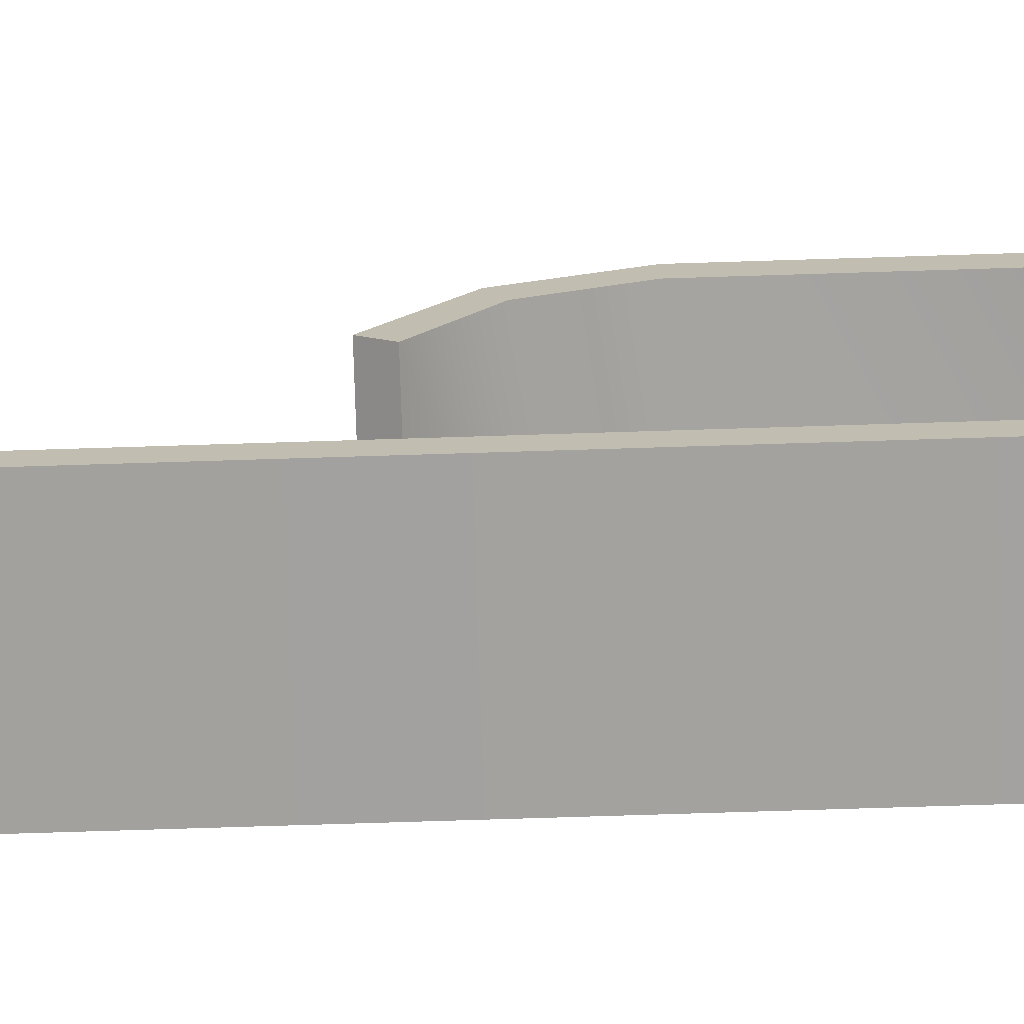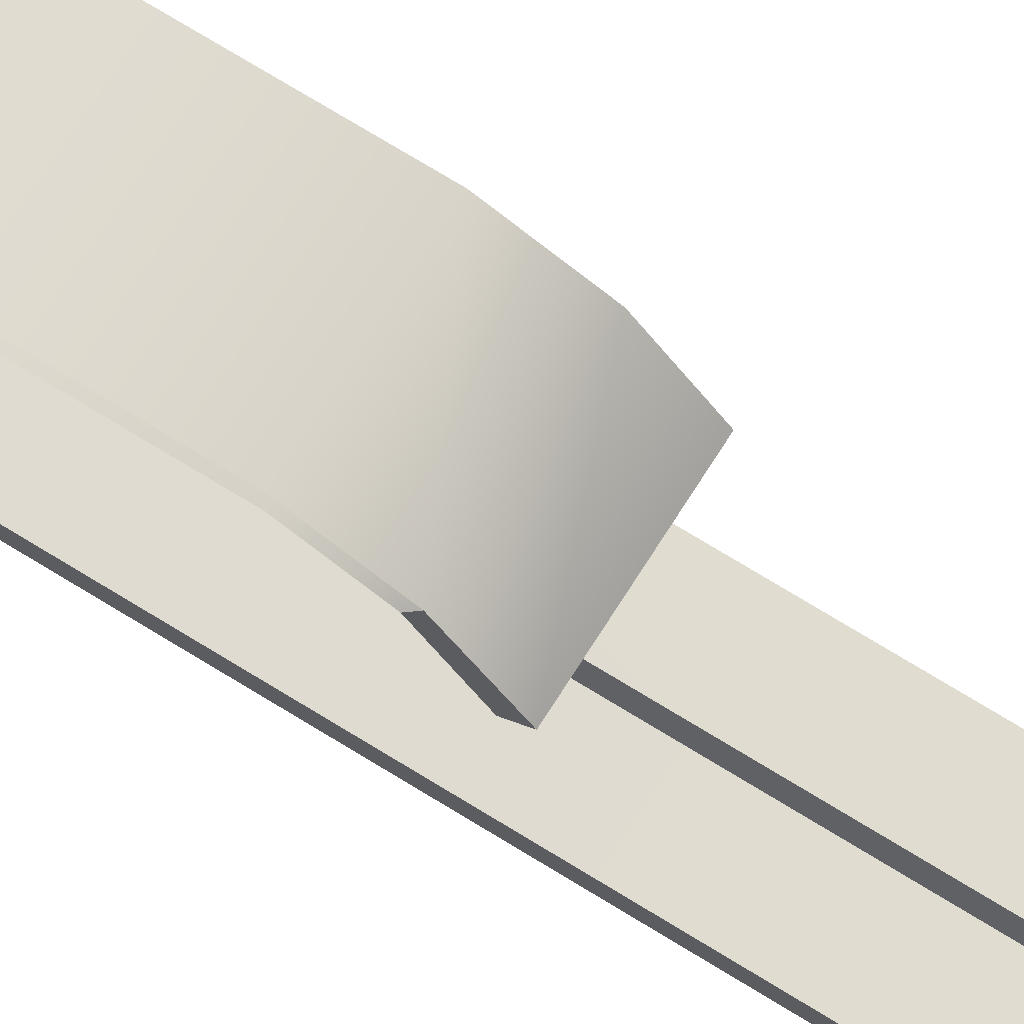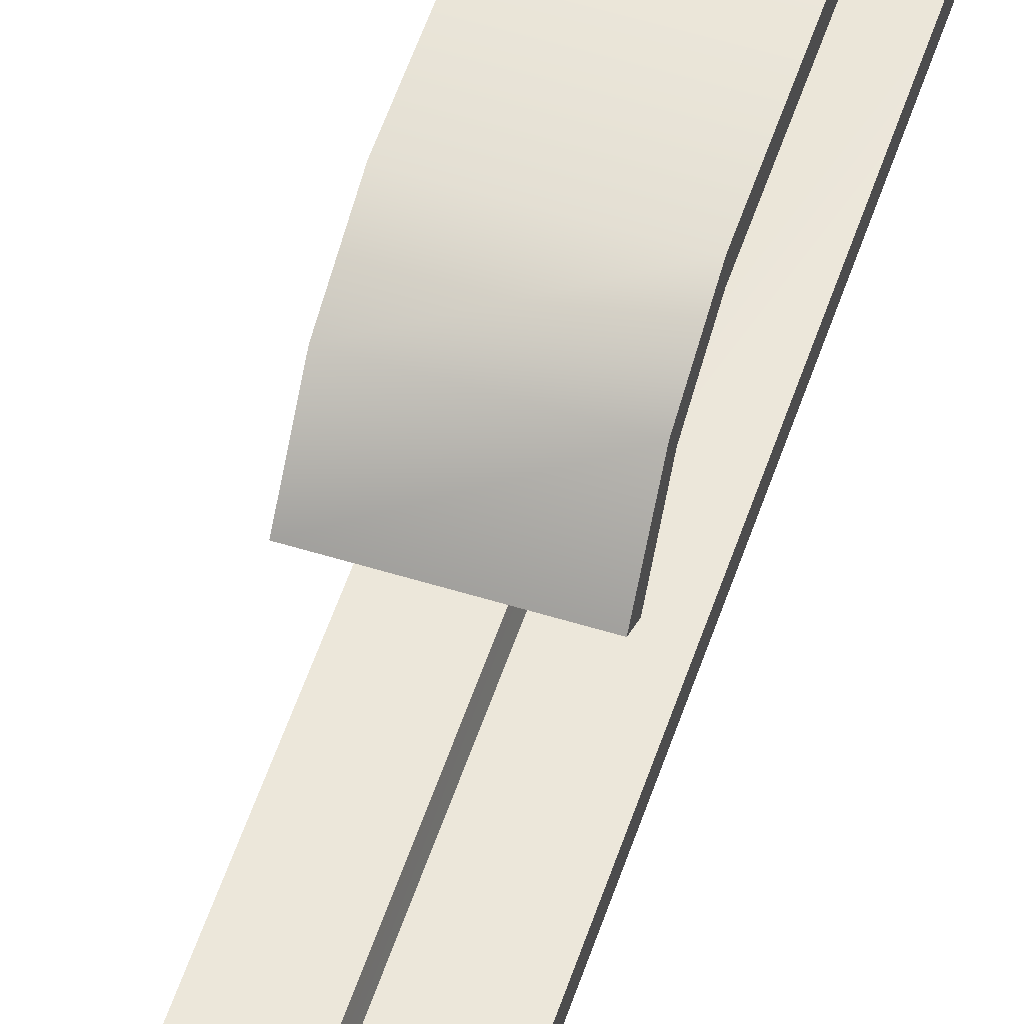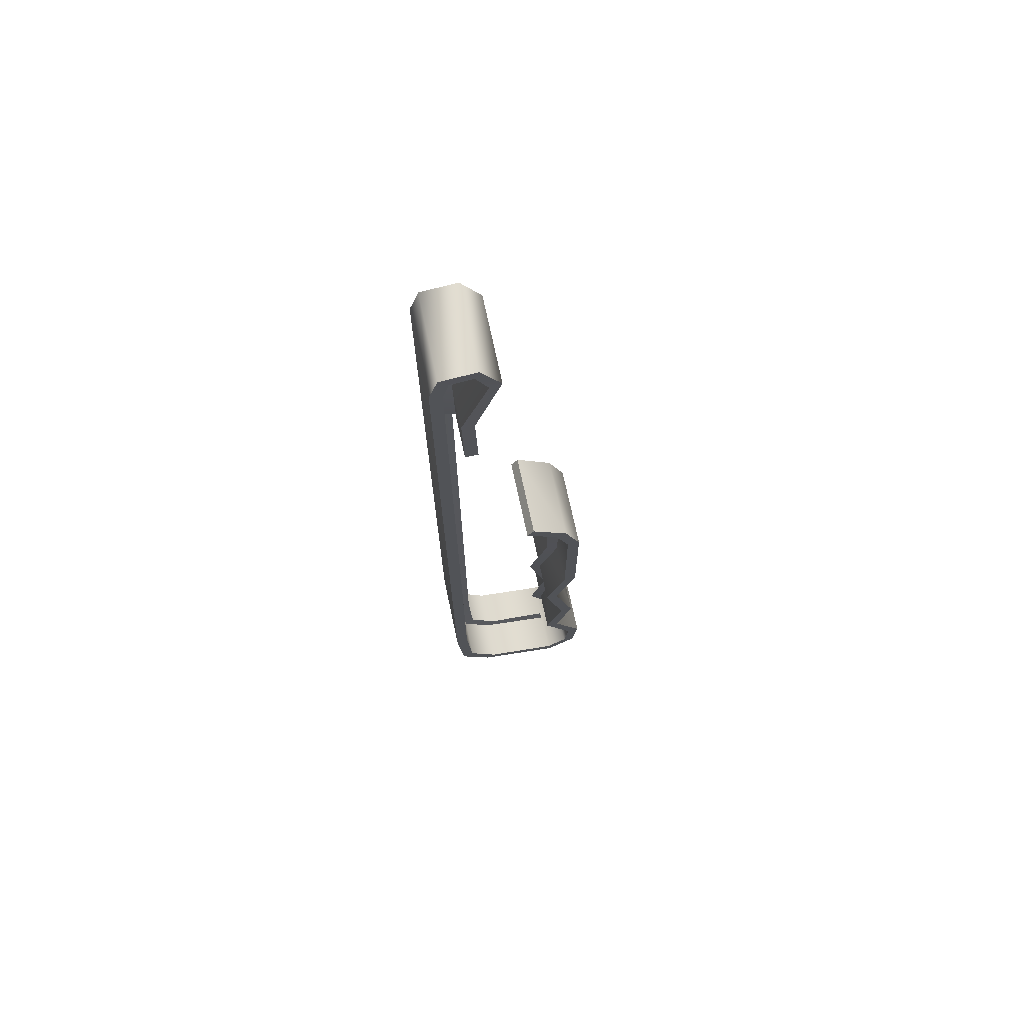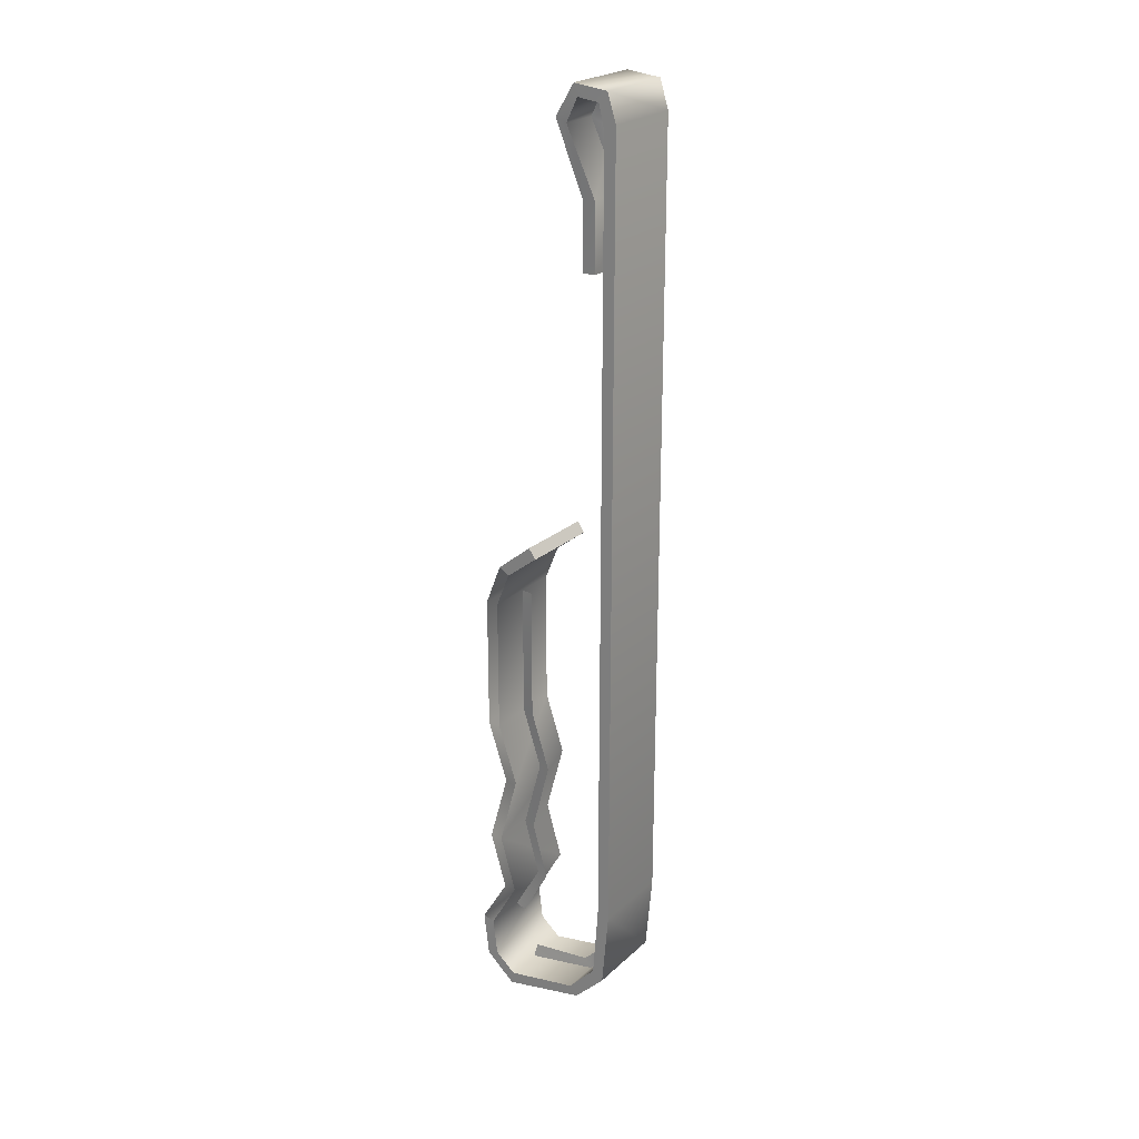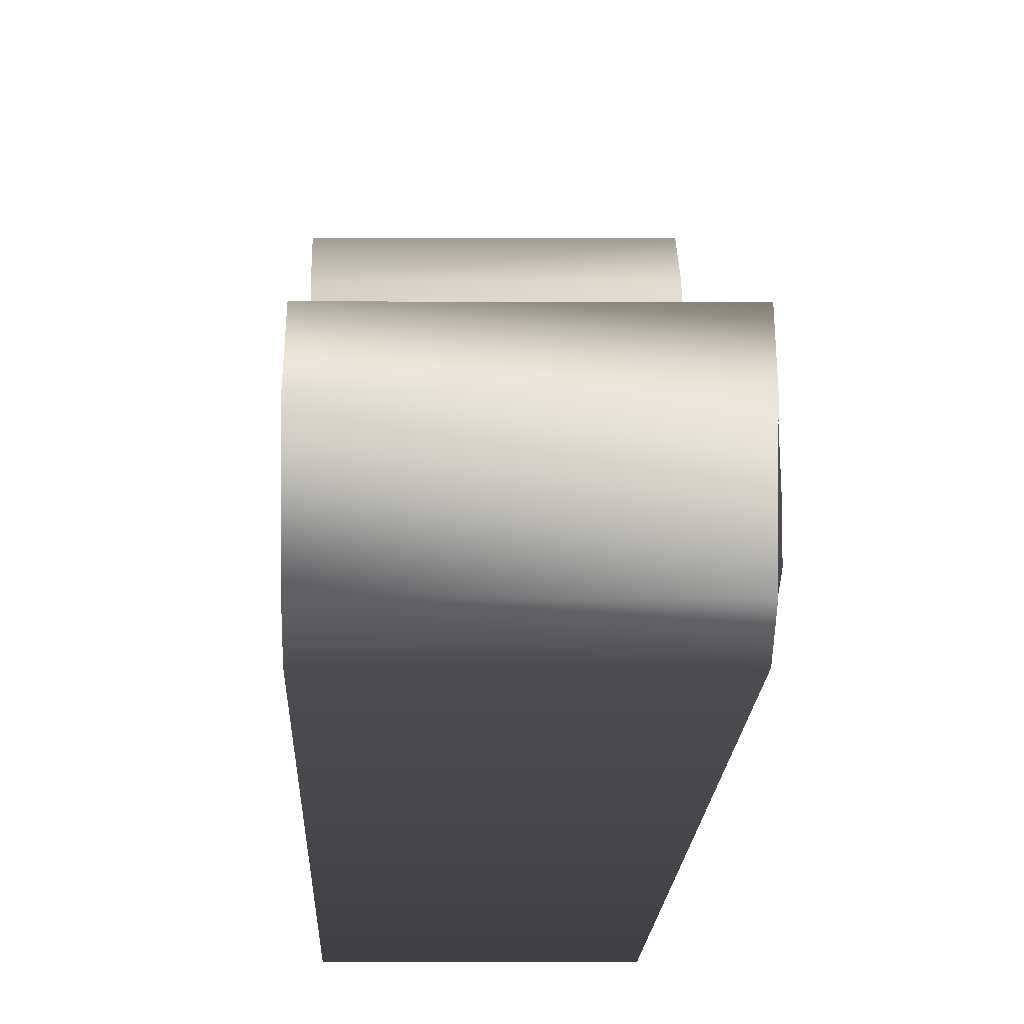
<metadata>
{"format":"obj","ext":"obj","renderer":"f3d","projection":"perspective","resolution":1024,"background":"white","views":[{"elev":-72.8,"azim":-88.2,"up":"+Z"},{"elev":70.1,"azim":122.0,"up":"+Z"},{"elev":54.7,"azim":-161.8,"up":"+Z"},{"elev":70.9,"azim":-102.0,"up":"+Y"},{"elev":23.8,"azim":124.7,"up":"+Y"},{"elev":-6.7,"azim":179.2,"up":"+Z"}]}
</metadata>
<code>
v -0.977 3.391 -0.00153
v -0.977 -2.226 -9.48e-05
v -1.564 3.391 -0.00153
v -1.564 -2.226 -9.46e-05
v -1.563 3.586 0.061
v -0.977 3.586 0.061
v -1.564 3.612 0.3058
v -0.977 3.612 0.3058
v -0.981 3.394 0.4419
v -1.567 3.394 0.4419
v -1.014 2.898 0.259
v -1.6 2.898 0.259
v -1.564 -3.126 0.8658
v -0.977 -3.126 0.8658
v -1.564 -2.938 1.076
v -0.977 -2.938 1.076
v -0.977 -3.003 0.2709
v -1.564 -3.003 0.2709
v -1.564 -2.777 0.04792
v -0.977 -2.777 0.04792
v -1.564 3.349 0.08263
v -1.564 -2.201 0.08828
v -0.977 3.349 0.08263
v -0.977 -2.201 0.08828
v -1.564 3.53 0.2781
v -1.563 3.512 0.1227
v -0.977 3.53 0.2781
v -0.977 3.512 0.1227
v -0.981 3.365 0.3617
v -1.567 3.365 0.3617
v -1.014 2.911 0.1729
v -1.6 2.911 0.1729
v -1.564 -3.038 0.8495
v -1.564 -2.909 0.9987
v -0.977 -3.038 0.8495
v -0.977 -2.909 0.9987
v -1.564 -2.94 0.3288
v -0.977 -2.94 0.3288
v -0.977 -2.724 0.1269
v -1.564 -2.724 0.1269
v -1.564 3.391 -0.00153
v -1.564 -2.226 -9.46e-05
v -1.564 3.349 0.08263
v -1.564 -2.201 0.08828
v -0.977 -2.201 0.08828
v -0.977 -2.226 -9.48e-05
v -0.977 3.349 0.08263
v -0.977 3.391 -0.00153
v -0.977 3.512 0.1227
v -0.977 3.586 0.061
v -1.563 3.586 0.061
v -1.563 3.512 0.1227
v -1.564 3.612 0.3058
v -1.564 3.53 0.2781
v -0.977 3.53 0.2781
v -0.977 3.612 0.3058
v -1.567 3.365 0.3617
v -1.567 3.394 0.4419
v -0.981 3.365 0.3617
v -0.981 3.394 0.4419
v -1.6 2.898 0.259
v -1.6 2.911 0.1729
v -1.014 2.898 0.259
v -1.014 2.911 0.1729
v -1.564 -2.622 1.115
v -1.564 -2.643 1.029
v -1.564 -2.938 1.076
v -1.564 -2.909 0.9987
v -0.977 -2.909 0.9987
v -0.977 -2.643 1.029
v -0.977 -2.938 1.076
v -0.977 -2.622 1.115
v -1.564 -3.038 0.8495
v -1.564 -3.126 0.8658
v -0.977 -3.126 0.8658
v -0.977 -3.038 0.8495
v -1.564 -2.94 0.3288
v -1.564 -3.003 0.2709
v -0.977 -2.94 0.3288
v -0.977 -3.003 0.2709
v -0.977 -2.724 0.1269
v -0.977 -2.777 0.04792
v -1.564 -2.724 0.1269
v -1.564 -2.777 0.04792
v -1.247 3.349 0.08263
v -1.262 3.308 0.1648
v -1.247 -2.199 0.08647
v -1.262 -2.182 0.1677
v -1.262 3.437 0.1815
v -1.247 3.514 0.1218
v -1.262 3.447 0.2578
v -1.247 3.532 0.2787
v -1.266 3.326 0.2774
v -1.251 3.365 0.3626
v -1.284 2.911 0.1759
v -1.298 2.923 0.09111
v -1.249 -2.944 0.3266
v -1.262 -2.882 0.3883
v -1.247 -3.04 0.8504
v -1.262 -2.935 0.8291
v -1.262 -2.685 0.1941
v -1.248 -2.727 0.1247
v -1.262 -2.182 0.1677
v -1.262 3.308 0.1648
v -1.277 -2.199 0.08647
v -1.277 3.349 0.08263
v -1.277 3.514 0.1218
v -1.262 3.437 0.1815
v -1.262 3.447 0.2578
v -1.277 3.532 0.2787
v -1.266 3.326 0.2774
v -1.281 3.365 0.3626
v -1.314 2.911 0.1759
v -1.298 2.923 0.09111
v -1.275 -2.944 0.3266
v -1.277 -3.04 0.8504
v -1.262 -2.882 0.3883
v -1.262 -2.935 0.8291
v -1.262 -2.685 0.1941
v -1.276 -2.727 0.1247
v -1.277 -2.642 1.031
v -1.277 -2.292 0.8284
v -1.262 -2.664 0.9445
v -1.262 -2.295 0.742
v -1.564 -2.292 0.8267
v -1.564 -2.289 0.9124
v -1.564 -1.889 0.9424
v -1.564 -1.889 1.03
v -0.977 -2.622 1.115
v -1.564 -2.622 1.115
v -1.564 -2.643 1.029
v -0.977 -2.643 1.029
v -0.977 -2.289 0.9124
v -0.977 -1.889 1.03
v -1.564 -2.289 0.9124
v -1.564 -1.889 1.03
v -1.564 -1.889 0.9424
v -0.977 -1.889 0.9424
v -1.564 -2.292 0.8267
v -0.977 -2.292 0.8267
v -1.277 -1.889 0.9441
v -1.262 -1.889 0.8556
v -1.564 -0.954 1.033
v -0.977 -0.954 1.033
v -1.564 -0.005641 1.032
v -0.977 -0.005641 1.032
v -0.977 -0.005641 0.9441
v -0.977 -0.954 0.9449
v -1.564 -0.005641 0.9441
v -1.564 -0.954 0.9449
v -1.262 -0.005641 0.8589
v -1.262 -0.954 0.8589
v -1.277 -0.005641 0.946
v -1.277 -0.954 0.9468
v -1.564 -0.005641 1.032
v -1.564 0.2829 0.9192
v -1.564 -0.005641 0.9441
v -1.564 0.2401 0.8443
v -0.977 0.2829 0.9192
v -1.564 0.2829 0.9192
v -1.564 0.2401 0.8443
v -0.977 0.2401 0.8443
v -1.615 2.437 0.2698
v -1.615 2.437 0.1812
v -1.028 2.437 0.2698
v -1.028 2.437 0.1812
v -1.028 2.437 0.2698
v -1.615 2.437 0.2698
v -1.028 2.437 0.1812
v -1.615 2.437 0.1812
v -1.313 2.491 0.09802
v -1.298 2.491 0.1838
v -1.313 2.491 0.09802
v -1.329 2.491 0.1838
v -1.564 0.4136 0.6188
v -0.977 0.4136 0.6188
v -0.977 0.2829 0.9192
v -0.977 0.2401 0.8443
v -0.977 0.4875 0.6671
v -0.977 0.4136 0.6188
v -0.977 0.4875 0.6671
v -1.564 0.4875 0.6671
v -1.564 0.4875 0.6671
v -1.564 0.4136 0.6188
v -1.564 -0.954 1.033
v -1.564 -0.954 0.9449
v -0.977 -1.38 0.8045
v -1.564 -1.38 0.8045
v -1.564 -1.386 0.8889
v -0.977 -1.386 0.8889
v -1.564 -1.38 0.8045
v -1.564 -1.386 0.8889
v -1.262 -1.373 0.7217
v -1.277 -1.38 0.8062
v -1.564 0.4875 0.6671
v -0.977 0.4875 0.6671
v -1.564 0.4136 0.6188
v -0.977 0.4136 0.6188
v -1.028 2.437 0.1812
v -1.028 2.437 0.2698
v -1.615 2.437 0.1812
v -1.615 2.437 0.2698
g group_148690776_106652632072448
f 1 2 3
f 3 2 4
f 5 6 3
f 3 6 1
f 7 8 5
f 5 8 6
f 8 7 9
f 9 7 10
f 9 10 11
f 11 10 12
f 13 14 15
f 15 14 16
f 17 14 18
f 18 14 13
f 4 2 19
f 19 2 20
f 21 22 23
f 23 22 24
f 25 26 27
f 27 26 28
f 27 29 25
f 25 29 30
f 29 31 30
f 30 31 32
f 33 34 35
f 35 34 36
f 33 35 37
f 37 35 38
f 24 22 39
f 39 22 40
f 41 42 43
f 43 42 44
f 45 46 47
f 47 46 48
f 47 48 49
f 49 48 50
f 51 52 53
f 53 52 54
f 55 49 56
f 56 49 50
f 57 58 54
f 54 58 53
f 59 55 60
f 60 55 56
f 58 57 61
f 61 57 62
f 60 63 59
f 59 63 64
f 65 66 67
f 67 66 68
f 69 70 71
f 71 70 72
f 68 73 67
f 67 73 74
f 75 76 71
f 71 76 69
f 73 77 74
f 74 77 78
f 76 75 79
f 79 75 80
f 45 81 46
f 46 81 82
f 44 42 83
f 83 42 84
f 85 86 87
f 87 86 88
f 86 85 89
f 89 85 90
f 91 89 92
f 92 89 90
f 93 91 94
f 94 91 92
f 94 95 93
f 93 95 96
f 97 98 99
f 99 98 100
f 88 101 87
f 87 101 102
f 103 104 105
f 105 104 106
f 107 106 108
f 108 106 104
f 109 110 108
f 108 110 107
f 111 112 109
f 109 112 110
f 112 111 113
f 113 111 114
f 115 116 117
f 117 116 118
f 103 105 119
f 119 105 120
f 26 21 28
f 28 21 23
f 43 52 41
f 41 52 51
f 121 122 123
f 123 122 124
f 125 126 127
f 127 126 128
f 16 129 15
f 15 129 130
f 34 131 36
f 36 131 132
f 133 134 135
f 135 134 136
f 137 138 139
f 139 138 140
f 141 142 122
f 122 142 124
f 143 144 145
f 145 144 146
f 147 148 149
f 149 148 150
f 151 152 153
f 153 152 154
f 155 156 157
f 157 156 158
f 146 159 145
f 145 159 160
f 149 161 147
f 147 161 162
f 163 61 164
f 164 61 62
f 165 166 63
f 63 166 64
f 11 12 167
f 167 12 168
f 31 169 32
f 32 169 170
f 96 95 171
f 171 95 172
f 114 173 113
f 113 173 174
f 161 175 162
f 162 175 176
f 177 178 179
f 179 178 180
f 159 181 160
f 160 181 182
f 156 183 158
f 158 183 184
f 185 155 186
f 186 155 157
f 148 187 150
f 150 187 188
f 143 189 144
f 144 189 190
f 191 192 186
f 186 192 185
f 193 194 152
f 152 194 154
f 187 138 188
f 188 138 137
f 189 136 190
f 190 136 134
f 191 127 192
f 192 127 128
f 193 142 194
f 194 142 141
f 132 131 140
f 140 131 139
f 125 66 126
f 126 66 65
f 130 129 135
f 135 129 133
f 19 20 18
f 18 20 17
f 77 83 78
f 78 83 84
f 38 39 37
f 37 39 40
f 82 81 80
f 80 81 79
f 120 115 119
f 119 115 117
f 102 101 97
f 97 101 98
f 195 196 197
f 197 196 198
f 199 200 201
f 201 200 202

</code>
